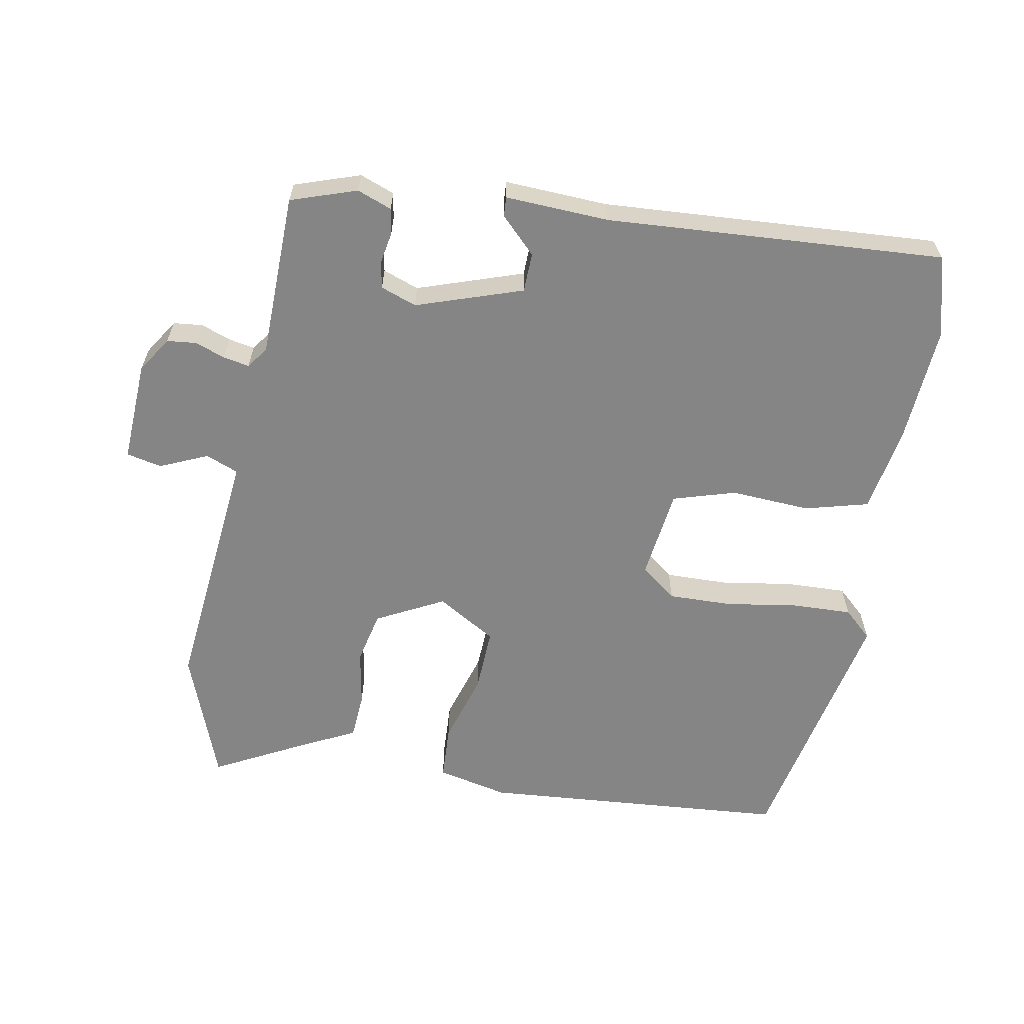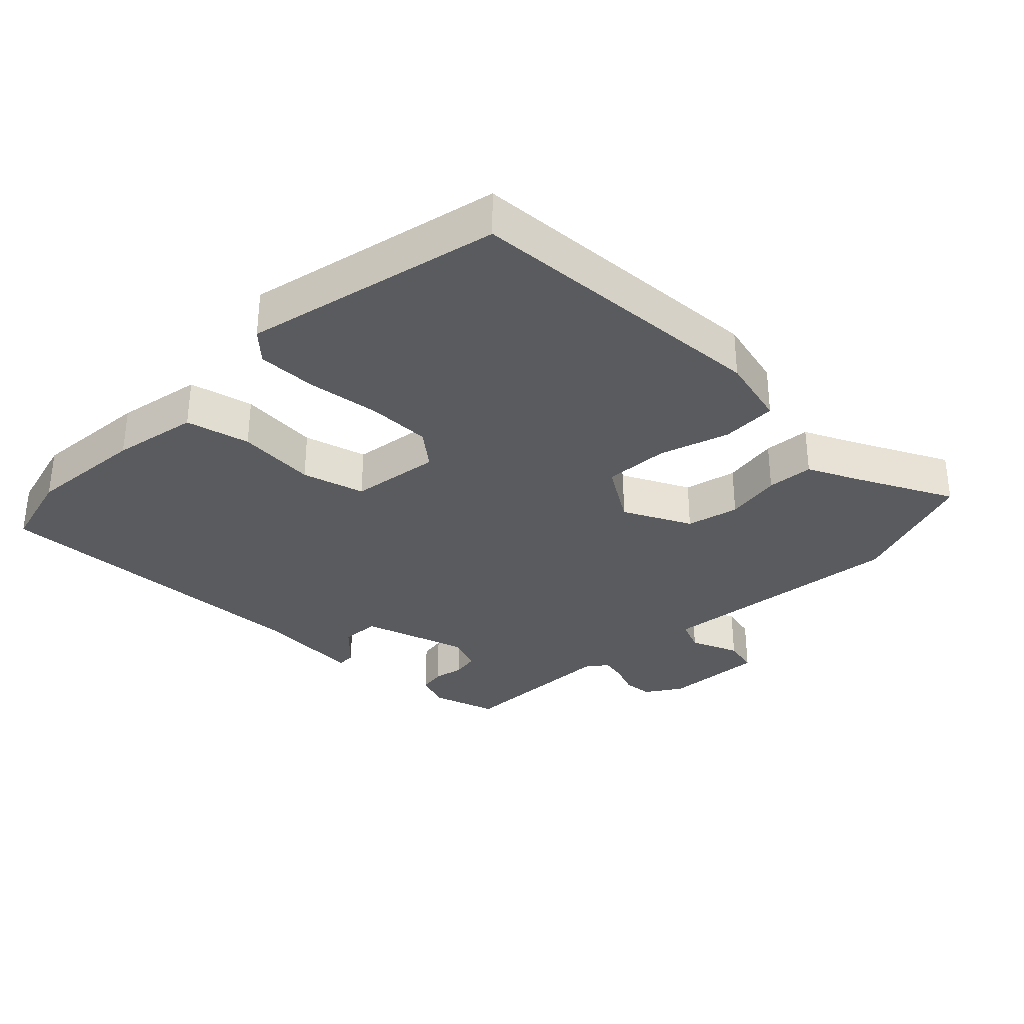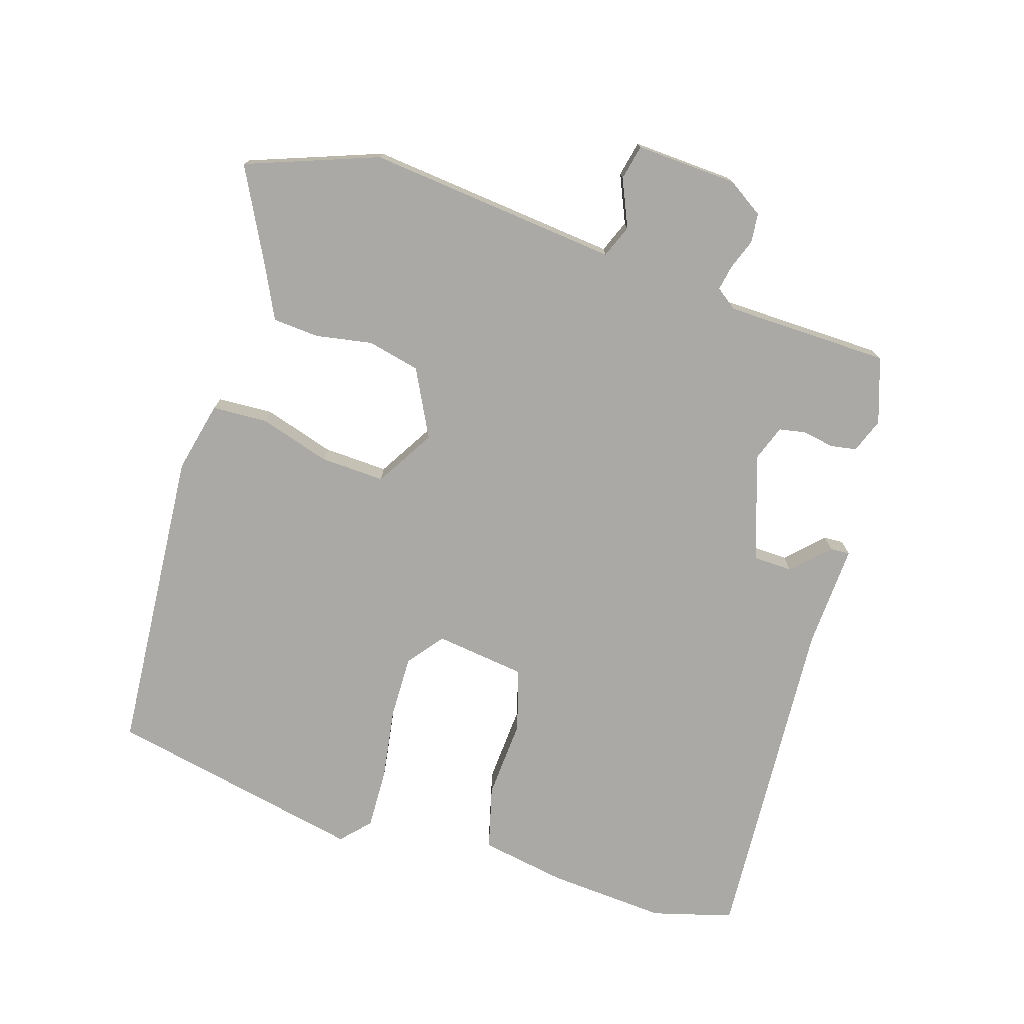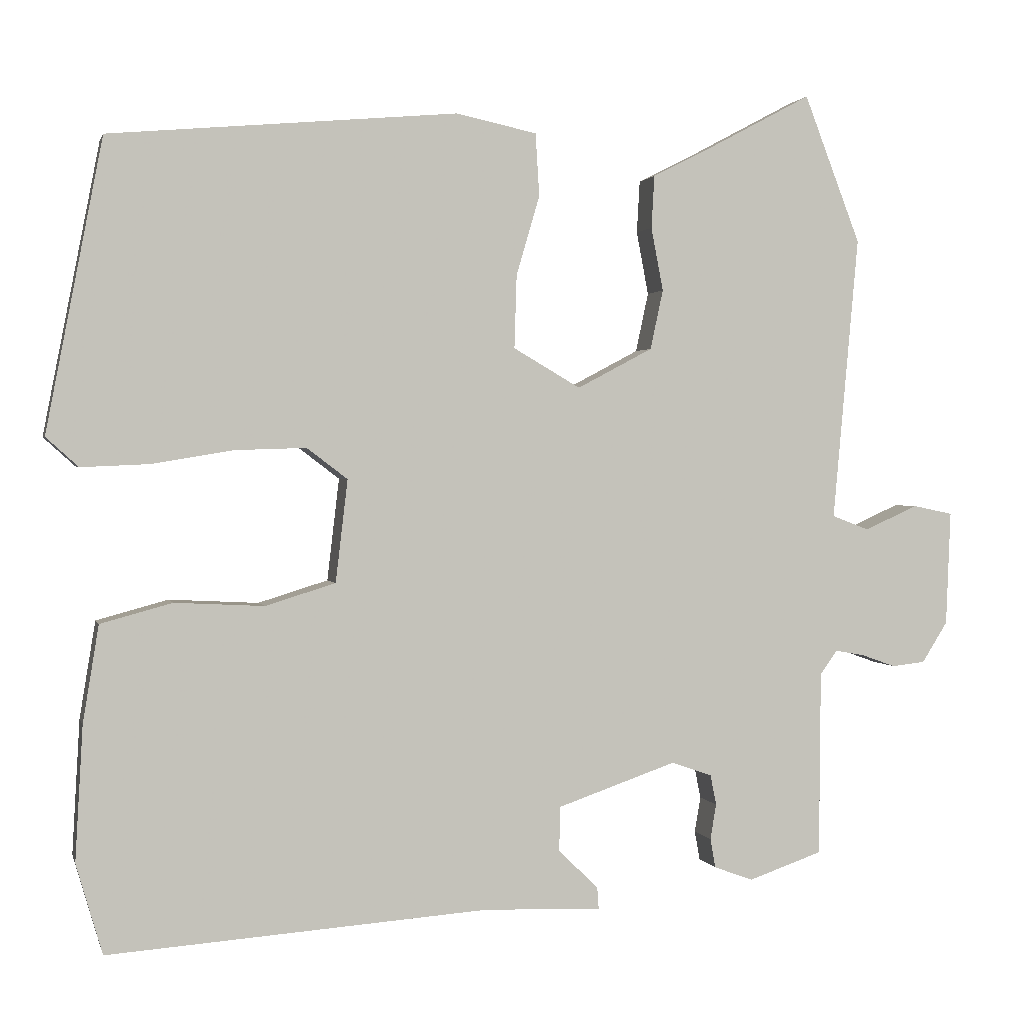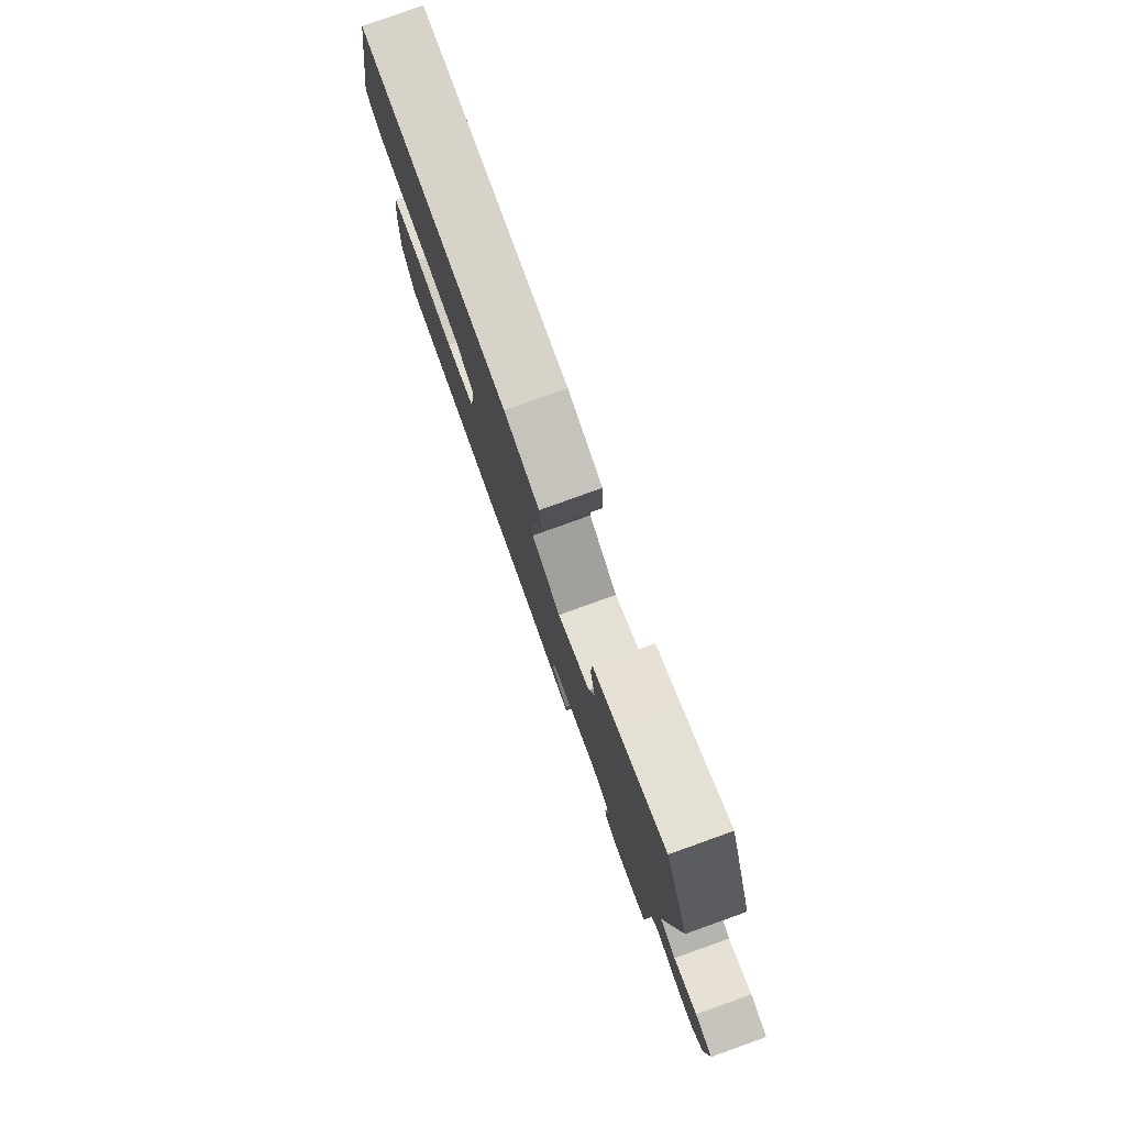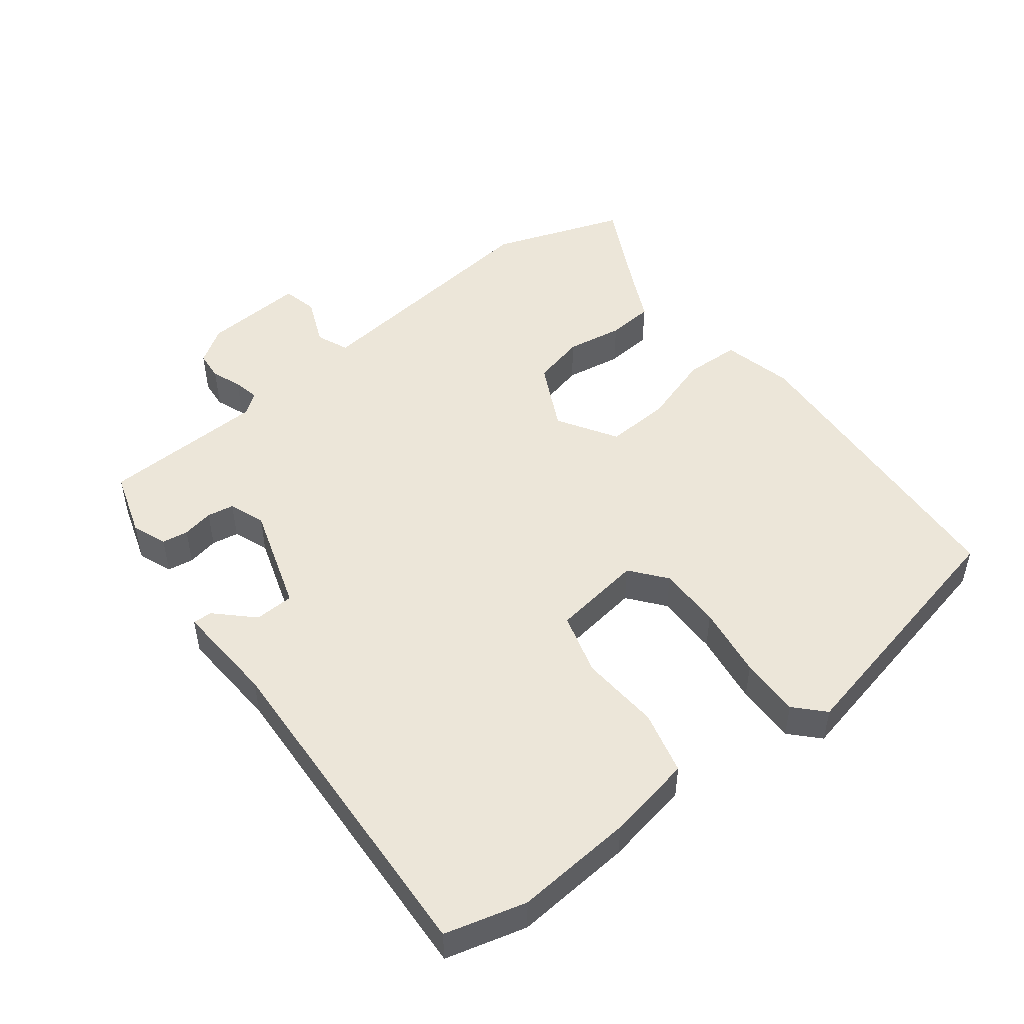
<metadata>
{"format":"obj","ext":"obj","renderer":"f3d","projection":"perspective","resolution":1024,"background":"white","views":[{"elev":-61.8,"azim":169.1,"up":"+Y"},{"elev":-32.6,"azim":-46.2,"up":"+Y"},{"elev":-75.5,"azim":71.9,"up":"+Y"},{"elev":1.3,"azim":-13.4,"up":"+Z"},{"elev":79.9,"azim":70.3,"up":"+Z"},{"elev":49.5,"azim":-129.1,"up":"+Y"}]}
</metadata>
<code>
v 0.477 0.07 0.56
v 0.552 0.07 0.364
v 0.533 0.07 0.153
v 0.518 0.07 -0.014
v 0.567 0.07 -0.033
v 0.638 0.07 -0.001
v 0.691 0.07 -0.012
v 0.685 0.07 -0.164
v 0.651 0.07 -0.218
v 0.607 0.07 -0.223
v 0.562 0.07 -0.207
v 0.523 0.07 -0.2
v 0.5 0.07 -0.232
v 0.498 0.07 -0.478
v 0.4 0.07 -0.512
v 0.348 0.07 -0.493
v 0.341 0.07 -0.454
v 0.349 0.07 -0.407
v 0.341 0.07 -0.367
v 0.287 0.07 -0.348
v 0.129 0.07 -0.403
v 0.128 0.07 -0.462
v 0.181 0.07 -0.514
v 0.183 0.07 -0.543
v 0.028 0.07 -0.537
v -0.478 0.07 -0.574
v -0.513 0.07 -0.454
v -0.503 0.07 -0.276
v -0.482 0.07 -0.147
v -0.387 0.07 -0.121
v -0.268 0.07 -0.127
v -0.175 0.07 -0.098
v -0.159 0.07 0.038
v -0.213 0.07 0.079
v -0.308 0.07 0.076
v -0.416 0.07 0.058
v -0.506 0.07 0.054
v -0.549 0.07 0.093
v -0.474 0.07 0.48
v -0.012 0.07 0.521
v 0.095 0.07 0.498
v 0.1 0.07 0.415
v 0.069 0.07 0.309
v 0.066 0.07 0.212
v 0.155 0.07 0.16
v 0.255 0.07 0.213
v 0.272 0.07 0.292
v 0.256 0.07 0.376
v 0.26 0.07 0.446
v 0.335 0.07 0.484
v 0.477 0 0.56
v 0.552 0 0.364
v 0.533 0 0.153
v 0.518 0 -0.014
v 0.567 0 -0.033
v 0.638 0 -0.001
v 0.691 0 -0.012
v 0.685 0 -0.164
v 0.651 0 -0.218
v 0.607 0 -0.223
v 0.562 0 -0.207
v 0.523 0 -0.2
v 0.5 0 -0.232
v 0.498 0 -0.478
v 0.4 0 -0.512
v 0.348 0 -0.493
v 0.341 0 -0.454
v 0.349 0 -0.407
v 0.341 0 -0.367
v 0.287 0 -0.348
v 0.129 0 -0.403
v 0.128 0 -0.462
v 0.181 0 -0.514
v 0.183 0 -0.543
v 0.028 0 -0.537
v -0.478 0 -0.574
v -0.513 0 -0.454
v -0.503 0 -0.276
v -0.482 0 -0.147
v -0.387 0 -0.121
v -0.268 0 -0.127
v -0.175 0 -0.098
v -0.159 0 0.038
v -0.213 0 0.079
v -0.308 0 0.076
v -0.416 0 0.058
v -0.506 0 0.054
v -0.549 0 0.093
v -0.474 0 0.48
v -0.012 0 0.521
v 0.095 0 0.498
v 0.1 0 0.415
v 0.069 0 0.309
v 0.066 0 0.212
v 0.155 0 0.16
v 0.255 0 0.213
v 0.272 0 0.292
v 0.256 0 0.376
v 0.26 0 0.446
v 0.335 0 0.484
f 47 48 49 50
f 46 47 50 1
f 40 41 42 43
f 40 43 44
f 39 40 44
f 38 39 44 45
f 35 36 37 38
f 34 35 38 45
f 28 29 30 31
f 28 31 32
f 25 26 27 28
f 25 28 32
f 22 23 24 25
f 21 22 25 32
f 20 21 32 33
f 15 16 17 18
f 13 14 15 18
f 12 13 18 19
f 8 9 10 11
f 8 11 12
f 5 6 7 8
f 4 5 8 12
f 46 1 2 3
f 45 46 3 4
f 33 34 45 4
f 19 20 33
f 4 12 19 33
f 100 99 98 97
f 51 100 97 96
f 93 92 91 90
f 94 93 90
f 94 90 89
f 95 94 89 88
f 88 87 86 85
f 95 88 85 84
f 81 80 79 78
f 82 81 78
f 78 77 76 75
f 82 78 75
f 75 74 73 72
f 82 75 72 71
f 83 82 71 70
f 68 67 66 65
f 68 65 64 63
f 69 68 63 62
f 61 60 59 58
f 62 61 58
f 58 57 56 55
f 62 58 55 54
f 53 52 51 96
f 54 53 96 95
f 54 95 84 83
f 83 70 69
f 83 69 62 54
f 1 51 52 2
f 2 52 53 3
f 3 53 54 4
f 4 54 55 5
f 5 55 56 6
f 6 56 57 7
f 7 57 58 8
f 8 58 59 9
f 9 59 60 10
f 10 60 61 11
f 11 61 62 12
f 12 62 63 13
f 13 63 64 14
f 14 64 65 15
f 15 65 66 16
f 16 66 67 17
f 17 67 68 18
f 18 68 69 19
f 19 69 70 20
f 20 70 71 21
f 21 71 72 22
f 22 72 73 23
f 23 73 74 24
f 24 74 75 25
f 25 75 76 26
f 26 76 77 27
f 27 77 78 28
f 28 78 79 29
f 29 79 80 30
f 30 80 81 31
f 31 81 82 32
f 32 82 83 33
f 33 83 84 34
f 34 84 85 35
f 35 85 86 36
f 36 86 87 37
f 37 87 88 38
f 38 88 89 39
f 39 89 90 40
f 40 90 91 41
f 41 91 92 42
f 42 92 93 43
f 43 93 94 44
f 44 94 95 45
f 45 95 96 46
f 46 96 97 47
f 47 97 98 48
f 48 98 99 49
f 49 99 100 50
f 50 100 51 1

</code>
